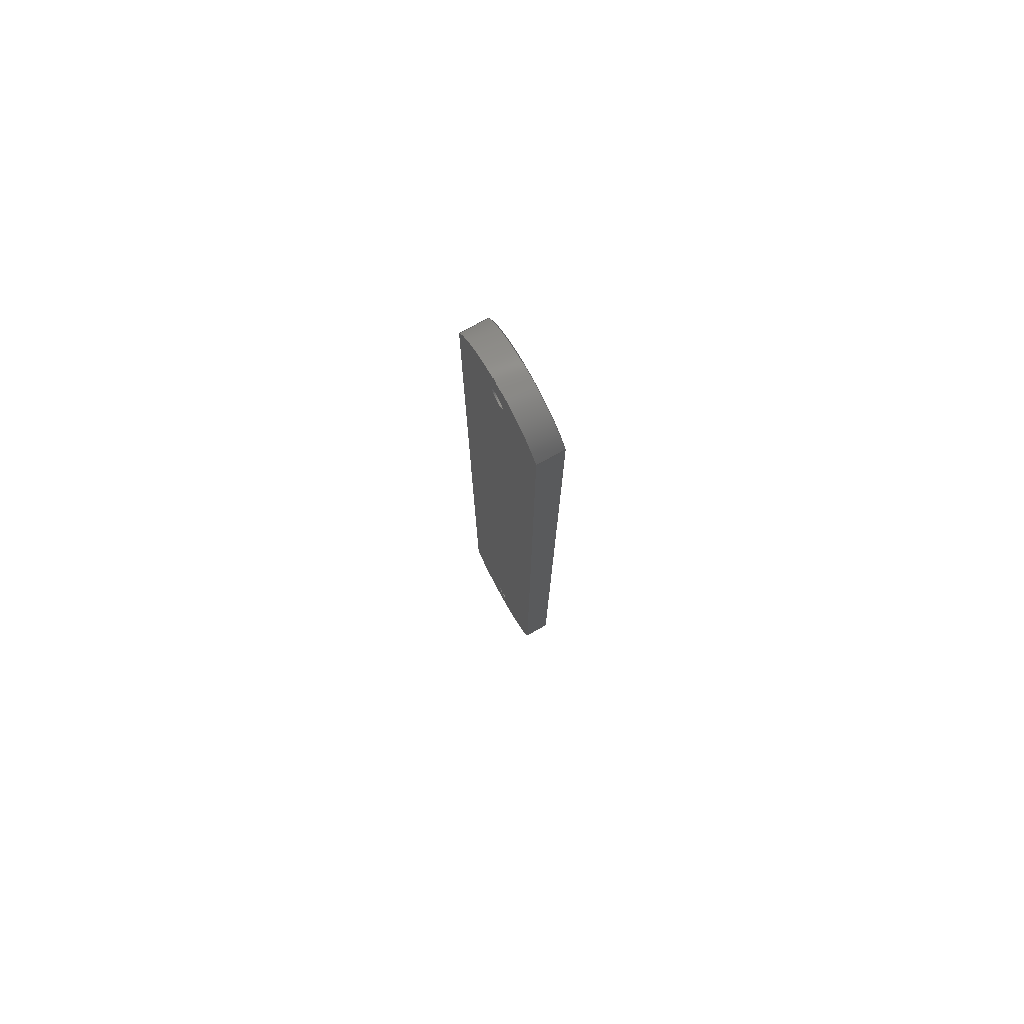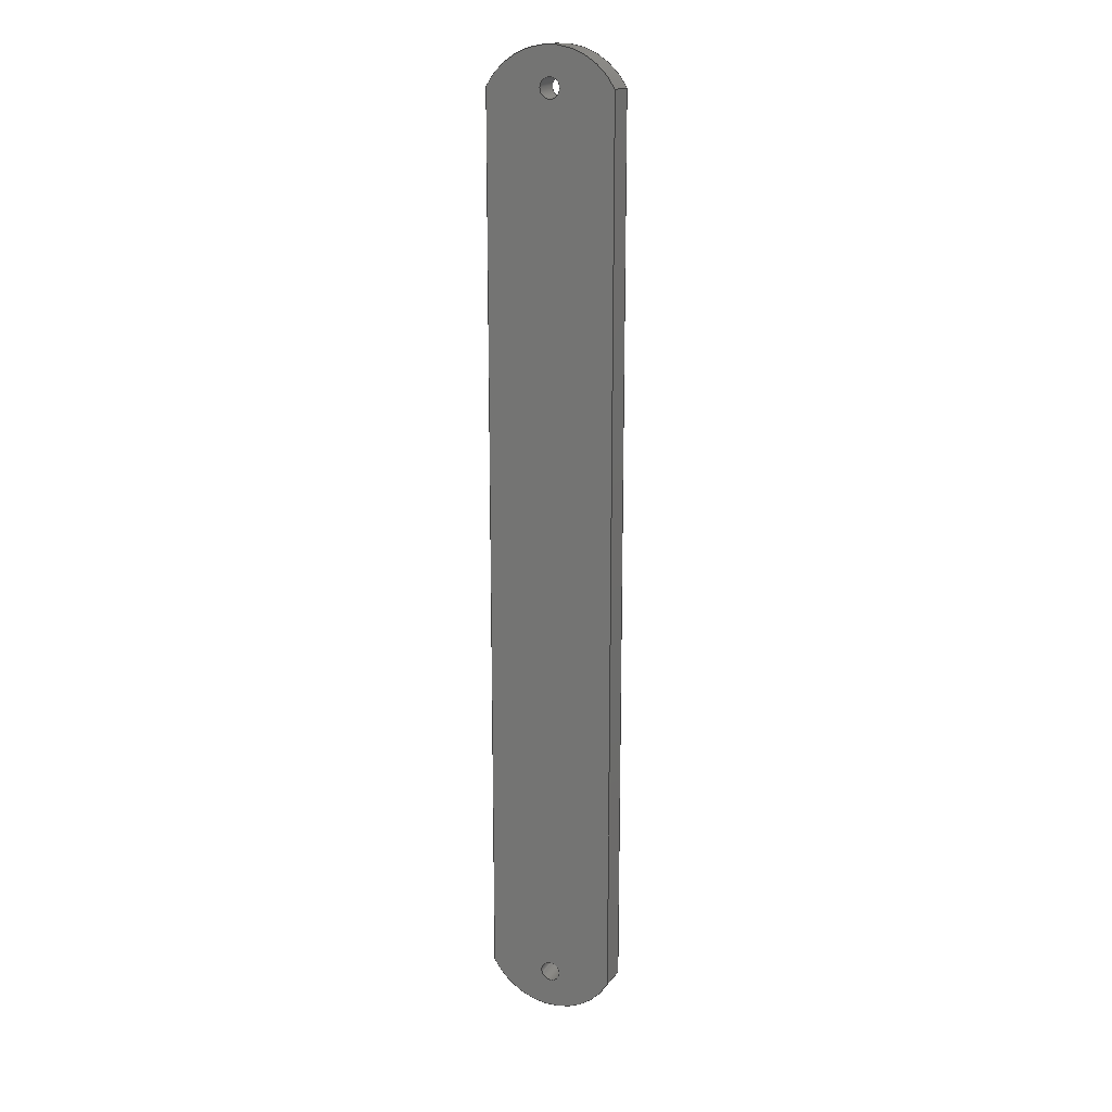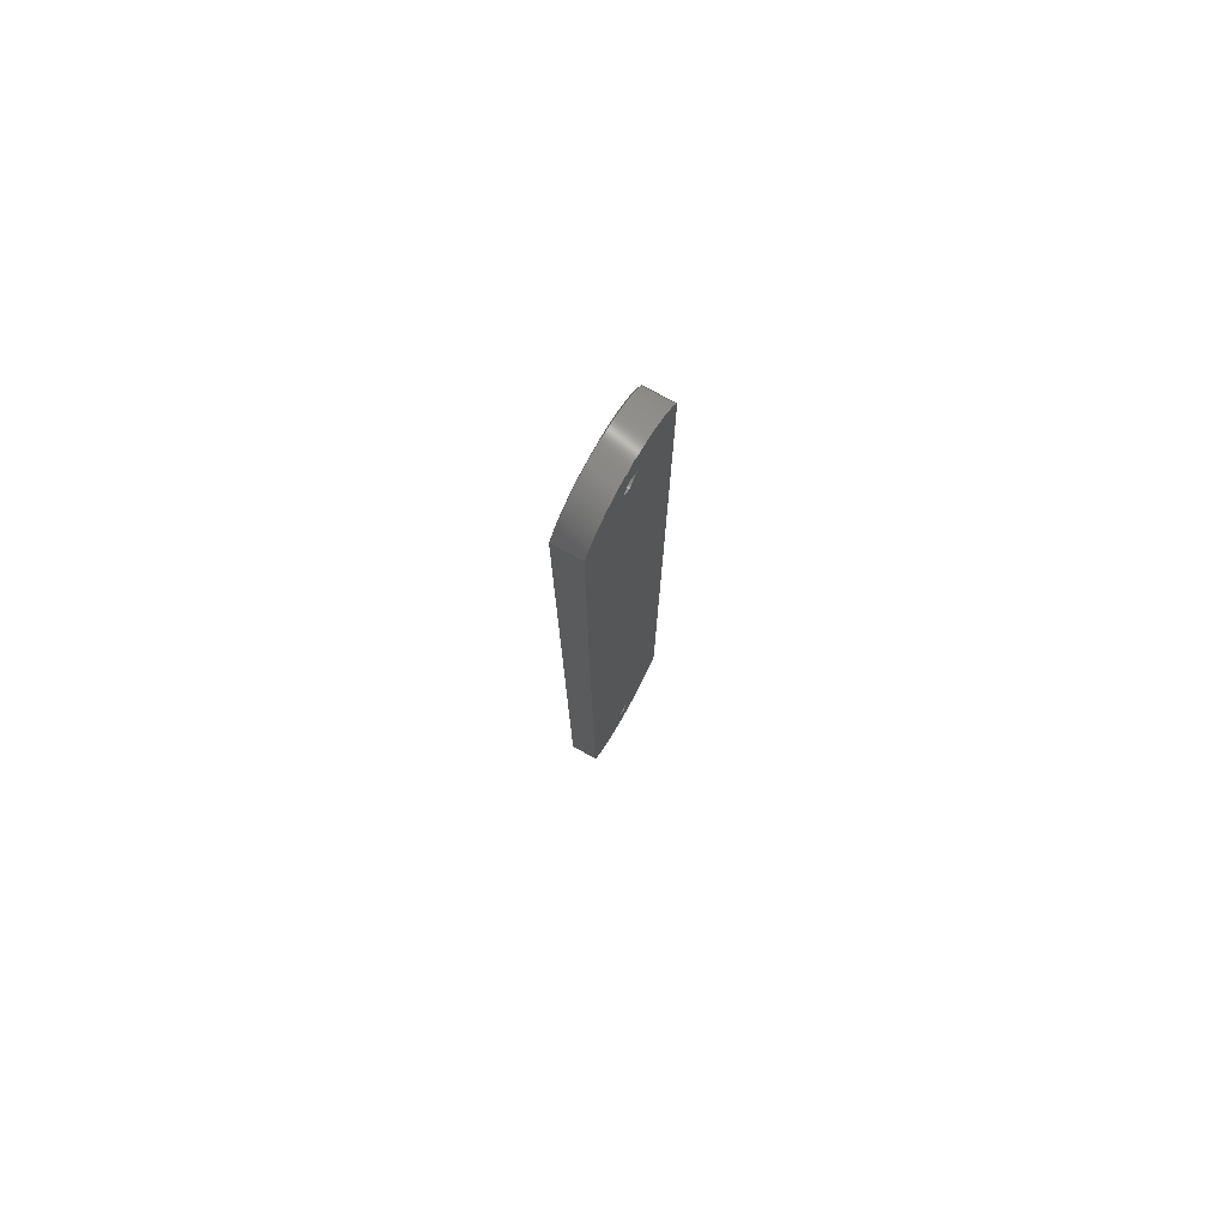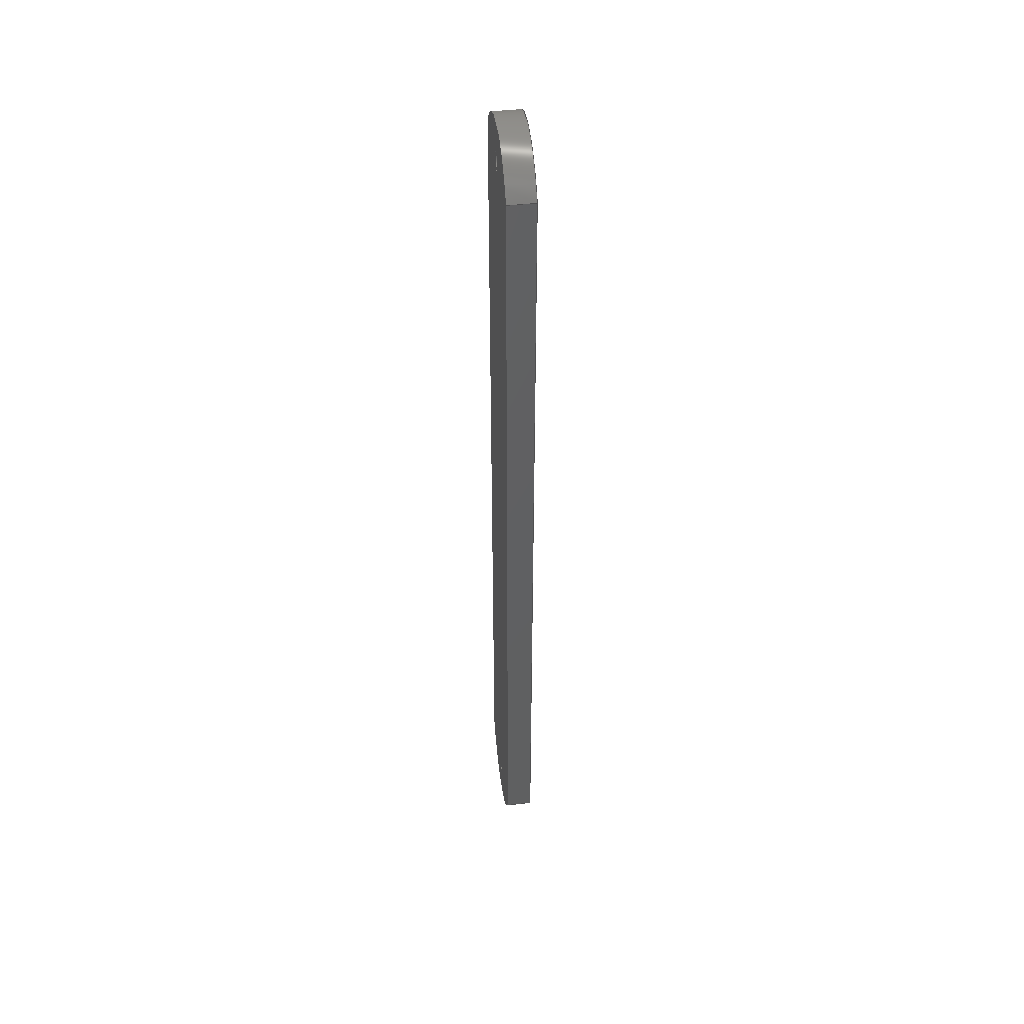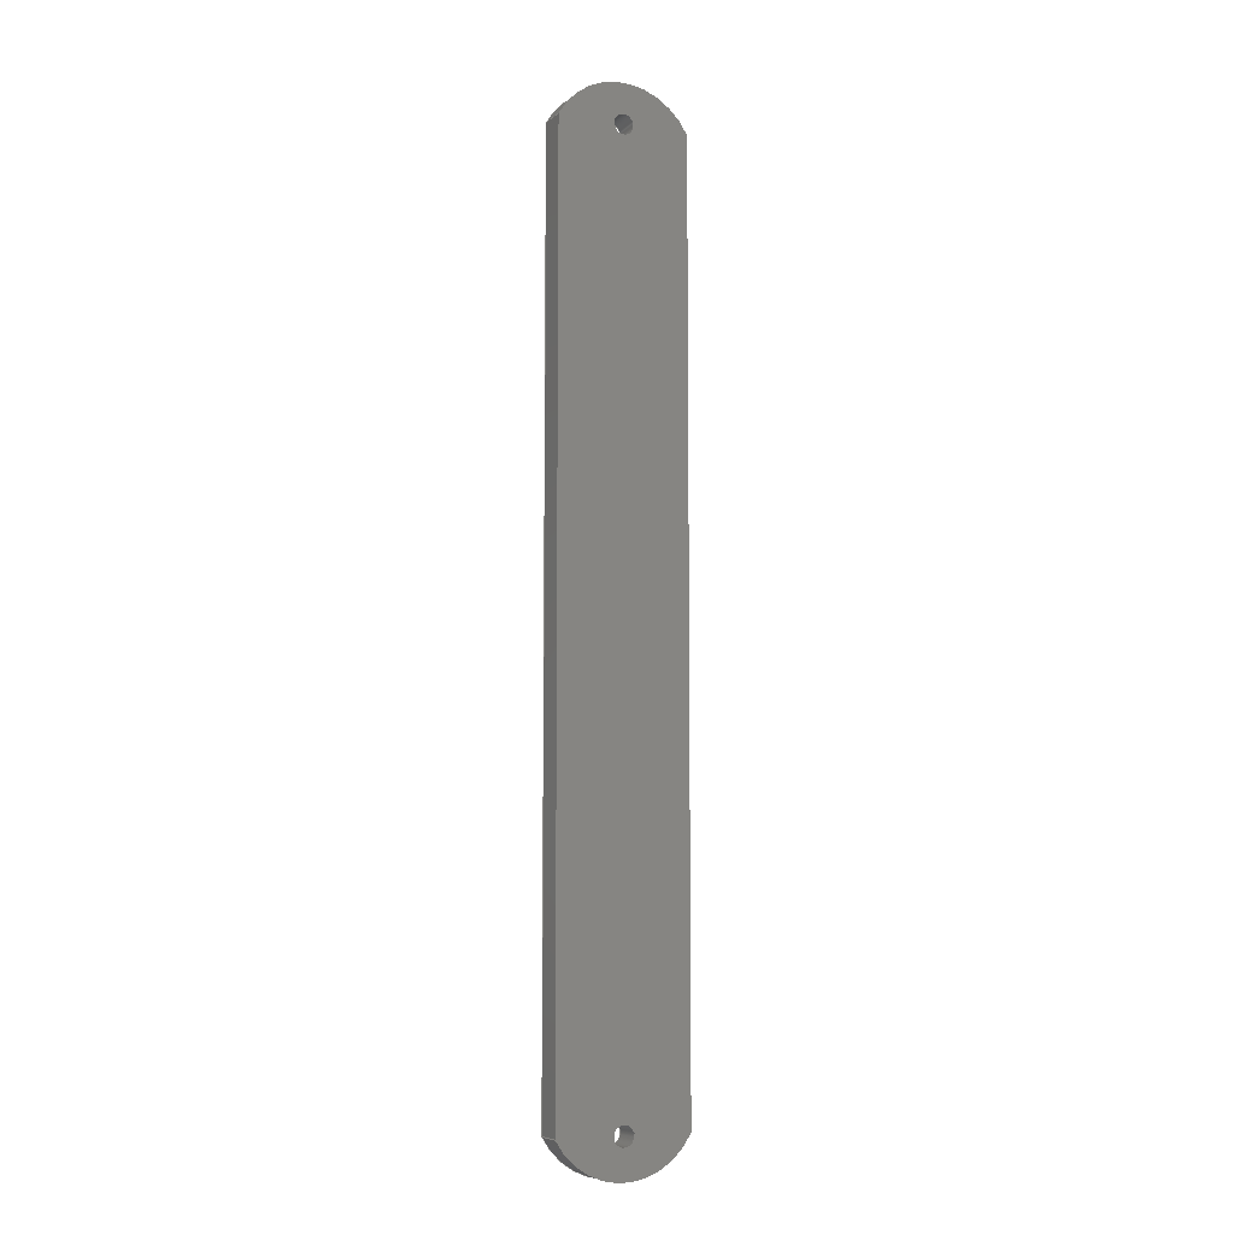
<metadata>
{"format":"step","ext":"step","renderer":"f3d","projection":"perspective","resolution":1024,"background":"white","views":[{"elev":77.2,"azim":60.9,"up":"+Y"},{"elev":16.7,"azim":-155.5,"up":"+Y"},{"elev":77.6,"azim":-60.7,"up":"+Y"},{"elev":46.1,"azim":82.8,"up":"+Y"},{"elev":-7.2,"azim":-26.4,"up":"+Y"}]}
</metadata>
<code>
ISO-10303-21;
DATA;
#1=PROPERTY_DEFINITION_REPRESENTATION(#5,#3);
#2=PROPERTY_DEFINITION_REPRESENTATION(#6,#4);
#3=REPRESENTATION('',(#7),#248);
#4=REPRESENTATION('',(#8),#248);
#5=PROPERTY_DEFINITION('pmi validation property','',#253);
#6=PROPERTY_DEFINITION('pmi validation property','',#253);
#7=VALUE_REPRESENTATION_ITEM('number of annotations',COUNT_MEASURE(0));
#8=VALUE_REPRESENTATION_ITEM('number of views',COUNT_MEASURE(0));
#9=SHAPE_REPRESENTATION_RELATIONSHIP('','',#150,#10);
#10=ADVANCED_BREP_SHAPE_REPRESENTATION('',(#148),#248);
#11=CIRCLE('',#154,0.009031);
#12=CIRCLE('',#155,0.009031);
#13=CIRCLE('',#158,0.009031);
#14=CIRCLE('',#159,0.009031);
#15=CIRCLE('',#161,0.00125);
#16=CIRCLE('',#162,0.00125);
#17=CIRCLE('',#164,0.00125);
#18=CIRCLE('',#165,0.00125);
#19=CYLINDRICAL_SURFACE('',#153,0.009031);
#20=CYLINDRICAL_SURFACE('',#157,0.009031);
#21=CYLINDRICAL_SURFACE('',#166,0.00125);
#22=CYLINDRICAL_SURFACE('',#167,0.00125);
#23=ORIENTED_EDGE('',*,*,#55,.F.);
#24=ORIENTED_EDGE('',*,*,#56,.T.);
#25=ORIENTED_EDGE('',*,*,#57,.T.);
#26=ORIENTED_EDGE('',*,*,#58,.F.);
#27=ORIENTED_EDGE('',*,*,#59,.F.);
#28=ORIENTED_EDGE('',*,*,#55,.T.);
#29=ORIENTED_EDGE('',*,*,#60,.T.);
#30=ORIENTED_EDGE('',*,*,#61,.F.);
#31=ORIENTED_EDGE('',*,*,#62,.F.);
#32=ORIENTED_EDGE('',*,*,#61,.T.);
#33=ORIENTED_EDGE('',*,*,#63,.T.);
#34=ORIENTED_EDGE('',*,*,#64,.F.);
#35=ORIENTED_EDGE('',*,*,#65,.F.);
#36=ORIENTED_EDGE('',*,*,#64,.T.);
#37=ORIENTED_EDGE('',*,*,#66,.T.);
#38=ORIENTED_EDGE('',*,*,#57,.F.);
#39=ORIENTED_EDGE('',*,*,#67,.F.);
#40=ORIENTED_EDGE('',*,*,#68,.F.);
#41=ORIENTED_EDGE('',*,*,#58,.T.);
#42=ORIENTED_EDGE('',*,*,#66,.F.);
#43=ORIENTED_EDGE('',*,*,#63,.F.);
#44=ORIENTED_EDGE('',*,*,#60,.F.);
#45=ORIENTED_EDGE('',*,*,#69,.T.);
#46=ORIENTED_EDGE('',*,*,#70,.T.);
#47=ORIENTED_EDGE('',*,*,#56,.F.);
#48=ORIENTED_EDGE('',*,*,#59,.T.);
#49=ORIENTED_EDGE('',*,*,#62,.T.);
#50=ORIENTED_EDGE('',*,*,#65,.T.);
#51=ORIENTED_EDGE('',*,*,#70,.F.);
#52=ORIENTED_EDGE('',*,*,#68,.T.);
#53=ORIENTED_EDGE('',*,*,#69,.F.);
#54=ORIENTED_EDGE('',*,*,#67,.T.);
#55=EDGE_CURVE('',#71,#72,#83,.T.);
#56=EDGE_CURVE('',#71,#73,#84,.T.);
#57=EDGE_CURVE('',#73,#74,#85,.T.);
#58=EDGE_CURVE('',#72,#74,#86,.T.);
#59=EDGE_CURVE('',#71,#75,#11,.T.);
#60=EDGE_CURVE('',#72,#76,#12,.T.);
#61=EDGE_CURVE('',#75,#76,#87,.T.);
#62=EDGE_CURVE('',#75,#77,#88,.T.);
#63=EDGE_CURVE('',#76,#78,#89,.T.);
#64=EDGE_CURVE('',#77,#78,#90,.T.);
#65=EDGE_CURVE('',#77,#73,#13,.T.);
#66=EDGE_CURVE('',#78,#74,#14,.T.);
#67=EDGE_CURVE('',#79,#79,#15,.T.);
#68=EDGE_CURVE('',#80,#80,#16,.T.);
#69=EDGE_CURVE('',#81,#81,#17,.F.);
#70=EDGE_CURVE('',#82,#82,#18,.F.);
#71=VERTEX_POINT('',#213);
#72=VERTEX_POINT('',#214);
#73=VERTEX_POINT('',#216);
#74=VERTEX_POINT('',#218);
#75=VERTEX_POINT('',#222);
#76=VERTEX_POINT('',#224);
#77=VERTEX_POINT('',#228);
#78=VERTEX_POINT('',#230);
#79=VERTEX_POINT('',#237);
#80=VERTEX_POINT('',#239);
#81=VERTEX_POINT('',#242);
#82=VERTEX_POINT('',#244);
#83=LINE('',#212,#91);
#84=LINE('',#215,#92);
#85=LINE('',#217,#93);
#86=LINE('',#219,#94);
#87=LINE('',#225,#95);
#88=LINE('',#227,#96);
#89=LINE('',#229,#97);
#90=LINE('',#231,#98);
#91=VECTOR('',#172,1);
#92=VECTOR('',#173,1);
#93=VECTOR('',#174,1);
#94=VECTOR('',#175,1);
#95=VECTOR('',#182,1);
#96=VECTOR('',#185,1);
#97=VECTOR('',#186,1);
#98=VECTOR('',#187,1);
#99=EDGE_LOOP('',(#23,#24,#25,#26));
#100=EDGE_LOOP('',(#27,#28,#29,#30));
#101=EDGE_LOOP('',(#31,#32,#33,#34));
#102=EDGE_LOOP('',(#35,#36,#37,#38));
#103=EDGE_LOOP('',(#39));
#104=EDGE_LOOP('',(#40));
#105=EDGE_LOOP('',(#41,#42,#43,#44));
#106=EDGE_LOOP('',(#45));
#107=EDGE_LOOP('',(#46));
#108=EDGE_LOOP('',(#47,#48,#49,#50));
#109=EDGE_LOOP('',(#51));
#110=EDGE_LOOP('',(#52));
#111=EDGE_LOOP('',(#53));
#112=EDGE_LOOP('',(#54));
#113=FACE_BOUND('',#99,.T.);
#114=FACE_BOUND('',#100,.T.);
#115=FACE_BOUND('',#101,.T.);
#116=FACE_BOUND('',#102,.T.);
#117=FACE_BOUND('',#103,.T.);
#118=FACE_BOUND('',#104,.T.);
#119=FACE_BOUND('',#105,.T.);
#120=FACE_BOUND('',#106,.T.);
#121=FACE_BOUND('',#107,.T.);
#122=FACE_BOUND('',#108,.T.);
#123=FACE_BOUND('',#109,.T.);
#124=FACE_BOUND('',#110,.T.);
#125=FACE_BOUND('',#111,.T.);
#126=FACE_BOUND('',#112,.T.);
#127=PLANE('',#152);
#128=PLANE('',#156);
#129=PLANE('',#160);
#130=PLANE('',#163);
#131=ADVANCED_FACE('',(#113),#127,.T.);
#132=ADVANCED_FACE('',(#114),#19,.T.);
#133=ADVANCED_FACE('',(#115),#128,.F.);
#134=ADVANCED_FACE('',(#116),#20,.T.);
#135=ADVANCED_FACE('',(#117,#118,#119),#129,.F.);
#136=ADVANCED_FACE('',(#120,#121,#122),#130,.T.);
#137=ADVANCED_FACE('',(#123,#124),#21,.F.);
#138=ADVANCED_FACE('',(#125,#126),#22,.F.);
#139=CLOSED_SHELL('',(#131,#132,#133,#134,#135,#136,#137,#138));
#140=STYLED_ITEM('',(#141),#148);
#141=PRESENTATION_STYLE_ASSIGNMENT((#142));
#142=SURFACE_STYLE_USAGE(.BOTH.,#143);
#143=SURFACE_SIDE_STYLE('',(#144));
#144=SURFACE_STYLE_FILL_AREA(#145);
#145=FILL_AREA_STYLE('',(#146));
#146=FILL_AREA_STYLE_COLOUR('',#147);
#147=COLOUR_RGB('',0.302,0.302,0.302);
#148=MANIFOLD_SOLID_BREP('HDMI Acc Cover',#139);
#149=SHAPE_DEFINITION_REPRESENTATION(#253,#150);
#150=SHAPE_REPRESENTATION('HDMI Acc Cover',(#151),#248);
#151=AXIS2_PLACEMENT_3D('',#210,#168,#169);
#152=AXIS2_PLACEMENT_3D('',#211,#170,#171);
#153=AXIS2_PLACEMENT_3D('',#220,#176,#177);
#154=AXIS2_PLACEMENT_3D('',#221,#178,#179);
#155=AXIS2_PLACEMENT_3D('',#223,#180,#181);
#156=AXIS2_PLACEMENT_3D('',#226,#183,#184);
#157=AXIS2_PLACEMENT_3D('',#232,#188,#189);
#158=AXIS2_PLACEMENT_3D('',#233,#190,#191);
#159=AXIS2_PLACEMENT_3D('',#234,#192,#193);
#160=AXIS2_PLACEMENT_3D('',#235,#194,#195);
#161=AXIS2_PLACEMENT_3D('',#236,#196,#197);
#162=AXIS2_PLACEMENT_3D('',#238,#198,#199);
#163=AXIS2_PLACEMENT_3D('',#240,#200,#201);
#164=AXIS2_PLACEMENT_3D('',#241,#202,#203);
#165=AXIS2_PLACEMENT_3D('',#243,#204,#205);
#166=AXIS2_PLACEMENT_3D('',#245,#206,#207);
#167=AXIS2_PLACEMENT_3D('',#246,#208,#209);
#168=DIRECTION('',(0,0,1));
#169=DIRECTION('',(1,0,0));
#170=DIRECTION('',(1,2.507e-16,0));
#171=DIRECTION('',(-2.507e-16,1,0));
#172=DIRECTION('',(0,0,-1));
#173=DIRECTION('',(2.507e-16,-1,0));
#174=DIRECTION('',(0,0,-1));
#175=DIRECTION('',(2.507e-16,-1,0));
#176=DIRECTION('',(0,0,-1));
#177=DIRECTION('',(-1,0,0));
#178=DIRECTION('',(0,0,1));
#179=DIRECTION('',(1,0,0));
#180=DIRECTION('',(0,0,1));
#181=DIRECTION('',(1,0,0));
#182=DIRECTION('',(0,0,-1));
#183=DIRECTION('',(1,2.507e-16,0));
#184=DIRECTION('',(-2.507e-16,1,0));
#185=DIRECTION('',(2.507e-16,-1,0));
#186=DIRECTION('',(2.507e-16,-1,0));
#187=DIRECTION('',(0,0,-1));
#188=DIRECTION('',(0,0,-1));
#189=DIRECTION('',(-1,0,0));
#190=DIRECTION('',(0,0,1));
#191=DIRECTION('',(1,0,0));
#192=DIRECTION('',(0,0,1));
#193=DIRECTION('',(1,0,0));
#194=DIRECTION('',(0,0,1));
#195=DIRECTION('',(1,0,0));
#196=DIRECTION('',(0,0,-1));
#197=DIRECTION('',(-1,0,0));
#198=DIRECTION('',(0,0,-1));
#199=DIRECTION('',(-1,0,0));
#200=DIRECTION('',(0,0,1));
#201=DIRECTION('',(1,0,0));
#202=DIRECTION('',(0,0,1));
#203=DIRECTION('',(1,0,0));
#204=DIRECTION('',(0,0,1));
#205=DIRECTION('',(1,0,0));
#206=DIRECTION('',(0,0,-1));
#207=DIRECTION('',(-1,0,0));
#208=DIRECTION('',(0,0,-1));
#209=DIRECTION('',(-1,0,0));
#210=CARTESIAN_POINT('',(0,0,0));
#211=CARTESIAN_POINT('',(-0.08289,0,-0.002098));
#212=CARTESIAN_POINT('',(-0.08289,0.05535,-0.002098));
#213=CARTESIAN_POINT('',(-0.08289,0.05535,-0.0021));
#214=CARTESIAN_POINT('',(-0.08289,0.05535,-0.0055));
#215=CARTESIAN_POINT('',(-0.08289,0,-0.0021));
#216=CARTESIAN_POINT('',(-0.08289,-0.05535,-0.0021));
#217=CARTESIAN_POINT('',(-0.08289,-0.05535,-0.002098));
#218=CARTESIAN_POINT('',(-0.08289,-0.05535,-0.0055));
#219=CARTESIAN_POINT('',(-0.08289,0,-0.0055));
#220=CARTESIAN_POINT('',(-0.09084,0.05107,-0.002098));
#221=CARTESIAN_POINT('',(-0.09084,0.05107,-0.0021));
#222=CARTESIAN_POINT('',(-0.0988,0.05535,-0.0021));
#223=CARTESIAN_POINT('',(-0.09084,0.05107,-0.0055));
#224=CARTESIAN_POINT('',(-0.0988,0.05535,-0.0055));
#225=CARTESIAN_POINT('',(-0.0988,0.05535,-0.002098));
#226=CARTESIAN_POINT('',(-0.0988,0,-0.002098));
#227=CARTESIAN_POINT('',(-0.0988,0,-0.0021));
#228=CARTESIAN_POINT('',(-0.0988,-0.05535,-0.0021));
#229=CARTESIAN_POINT('',(-0.0988,0,-0.0055));
#230=CARTESIAN_POINT('',(-0.0988,-0.05535,-0.0055));
#231=CARTESIAN_POINT('',(-0.0988,-0.05535,-0.002098));
#232=CARTESIAN_POINT('',(-0.09084,-0.05107,-0.002098));
#233=CARTESIAN_POINT('',(-0.09084,-0.05107,-0.0021));
#234=CARTESIAN_POINT('',(-0.09084,-0.05107,-0.0055));
#235=CARTESIAN_POINT('',(0.002,5.551e-17,-0.0055));
#236=CARTESIAN_POINT('',(-0.09084,0.05535,-0.0055));
#237=CARTESIAN_POINT('',(-0.09209,0.05535,-0.0055));
#238=CARTESIAN_POINT('',(-0.09084,-0.05535,-0.0055));
#239=CARTESIAN_POINT('',(-0.09209,-0.05535,-0.0055));
#240=CARTESIAN_POINT('',(-0.002545,1.388e-17,-0.0021));
#241=CARTESIAN_POINT('',(-0.09084,0.05535,-0.0021));
#242=CARTESIAN_POINT('',(-0.08959,0.05535,-0.0021));
#243=CARTESIAN_POINT('',(-0.09084,-0.05535,-0.0021));
#244=CARTESIAN_POINT('',(-0.08959,-0.05535,-0.0021));
#245=CARTESIAN_POINT('',(-0.09084,-0.05535,0.1162));
#246=CARTESIAN_POINT('',(-0.09084,0.05535,0.1162));
#247=MECHANICAL_DESIGN_GEOMETRIC_PRESENTATION_REPRESENTATION('',(#140),
#248);
#248=(
GEOMETRIC_REPRESENTATION_CONTEXT(3)
GLOBAL_UNCERTAINTY_ASSIGNED_CONTEXT((#249))
GLOBAL_UNIT_ASSIGNED_CONTEXT((#252,#251,#250))
REPRESENTATION_CONTEXT('HDMI Acc Cover','TOP_LEVEL_ASSEMBLY_PART')
);
#249=UNCERTAINTY_MEASURE_WITH_UNIT(LENGTH_MEASURE(5e-06),#252,
'DISTANCE_ACCURACY_VALUE','Maximum Tolerance applied to model');
#250=(
NAMED_UNIT(*)
SI_UNIT($,.STERADIAN.)
SOLID_ANGLE_UNIT()
);
#251=(
NAMED_UNIT(*)
PLANE_ANGLE_UNIT()
SI_UNIT($,.RADIAN.)
);
#252=(
LENGTH_UNIT()
NAMED_UNIT(*)
SI_UNIT($,.METRE.)
);
#253=PRODUCT_DEFINITION_SHAPE('','',#254);
#254=PRODUCT_DEFINITION('','',#256,#255);
#255=PRODUCT_DEFINITION_CONTEXT('',#262,'design');
#256=PRODUCT_DEFINITION_FORMATION_WITH_SPECIFIED_SOURCE('','',#258,
 .NOT_KNOWN.);
#257=PRODUCT_RELATED_PRODUCT_CATEGORY('','',(#258));
#258=PRODUCT('HDMI Acc Cover','HDMI Acc Cover','HDMI Acc Cover',(#260));
#259=PRODUCT_CATEGORY('','');
#260=PRODUCT_CONTEXT('',#262,'mechanical');
#261=APPLICATION_PROTOCOL_DEFINITION('international standard',
'automotive_design',2010,#262);
#262=APPLICATION_CONTEXT(
'core data for automotive mechanical design processes');
ENDSEC;
END-ISO-10303-21;

</code>
